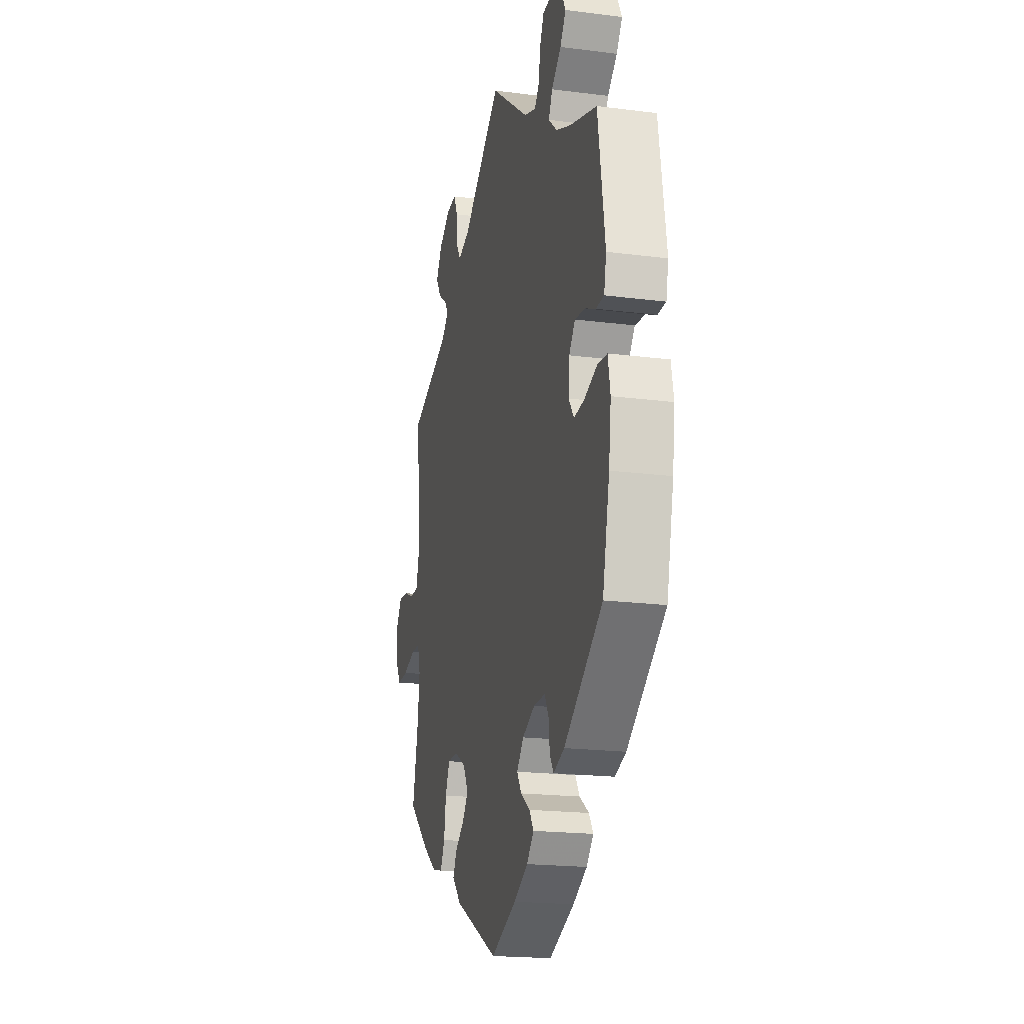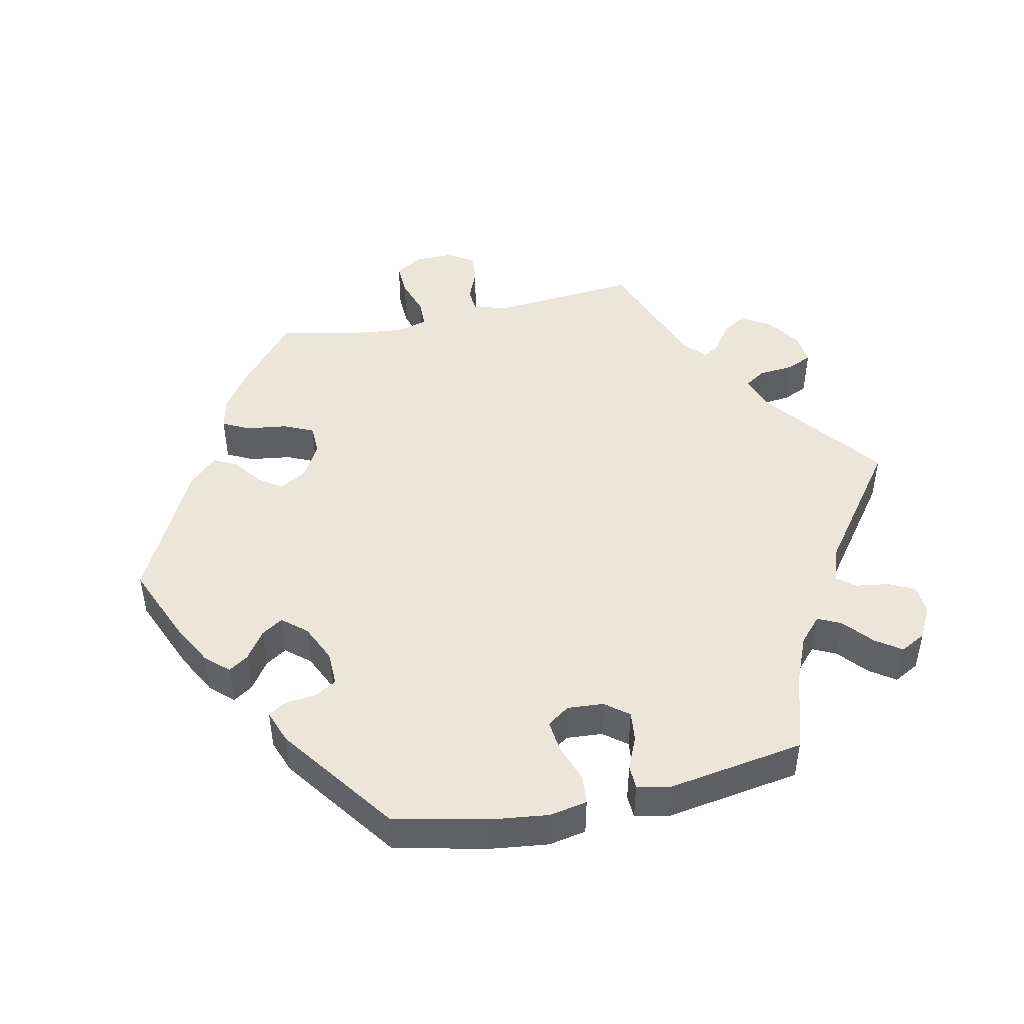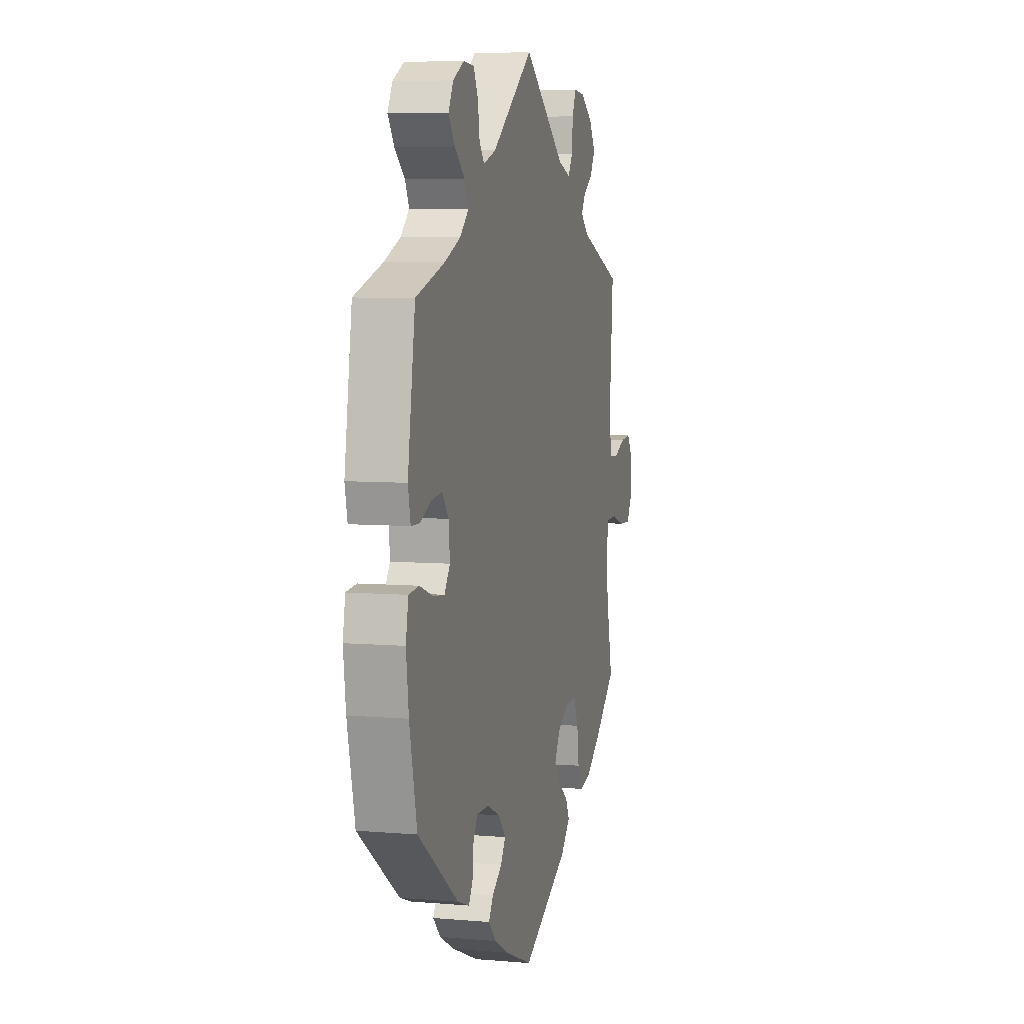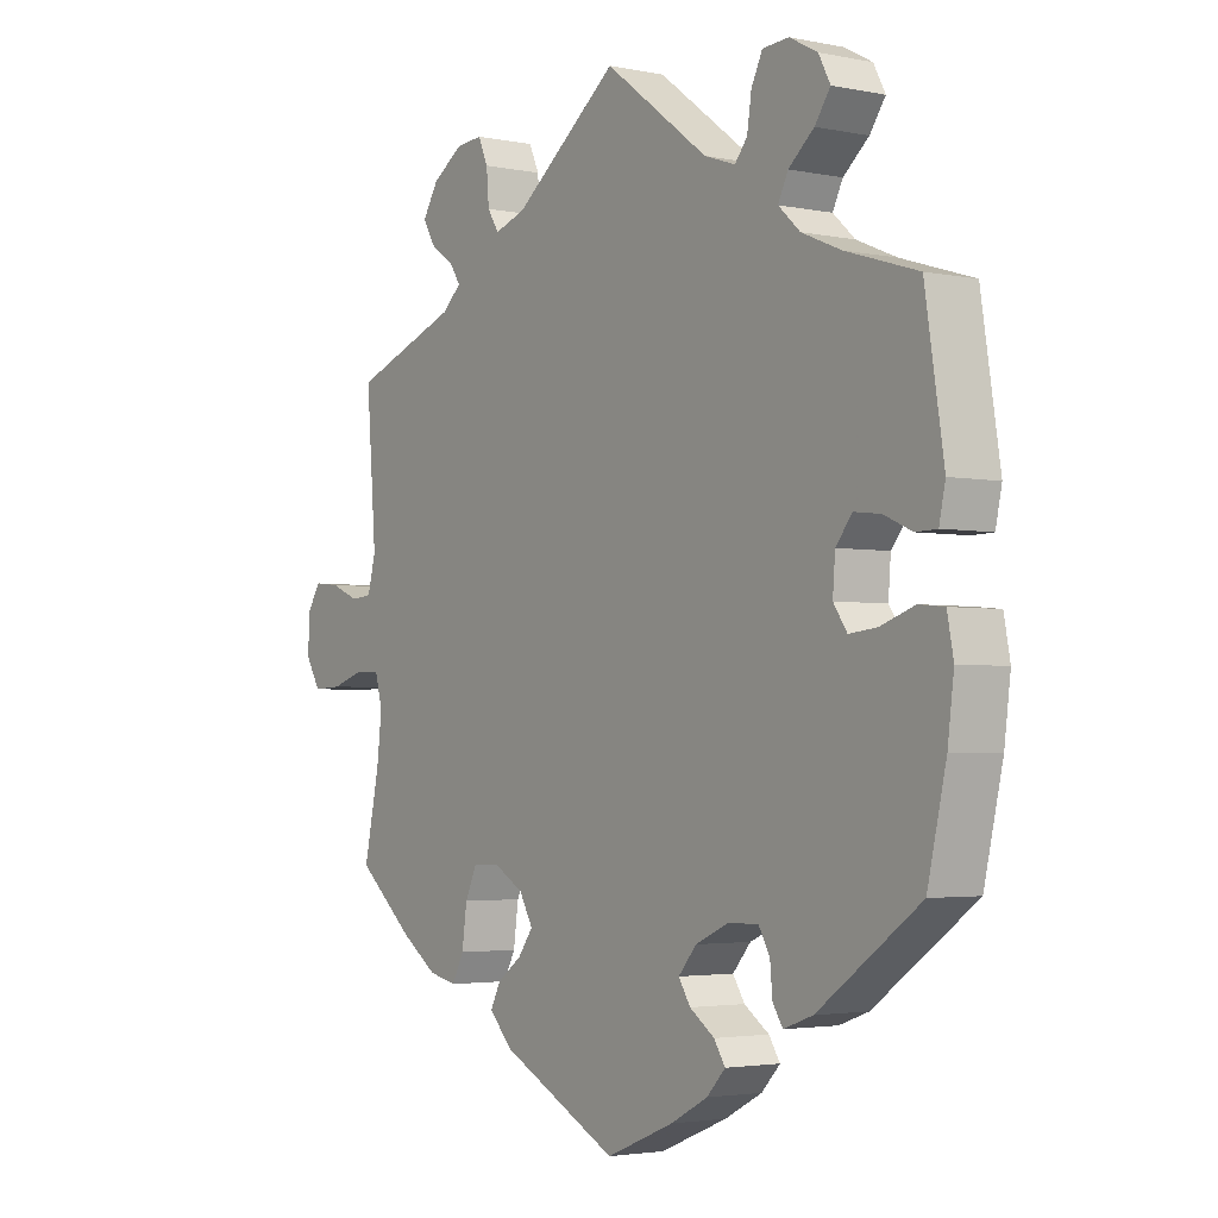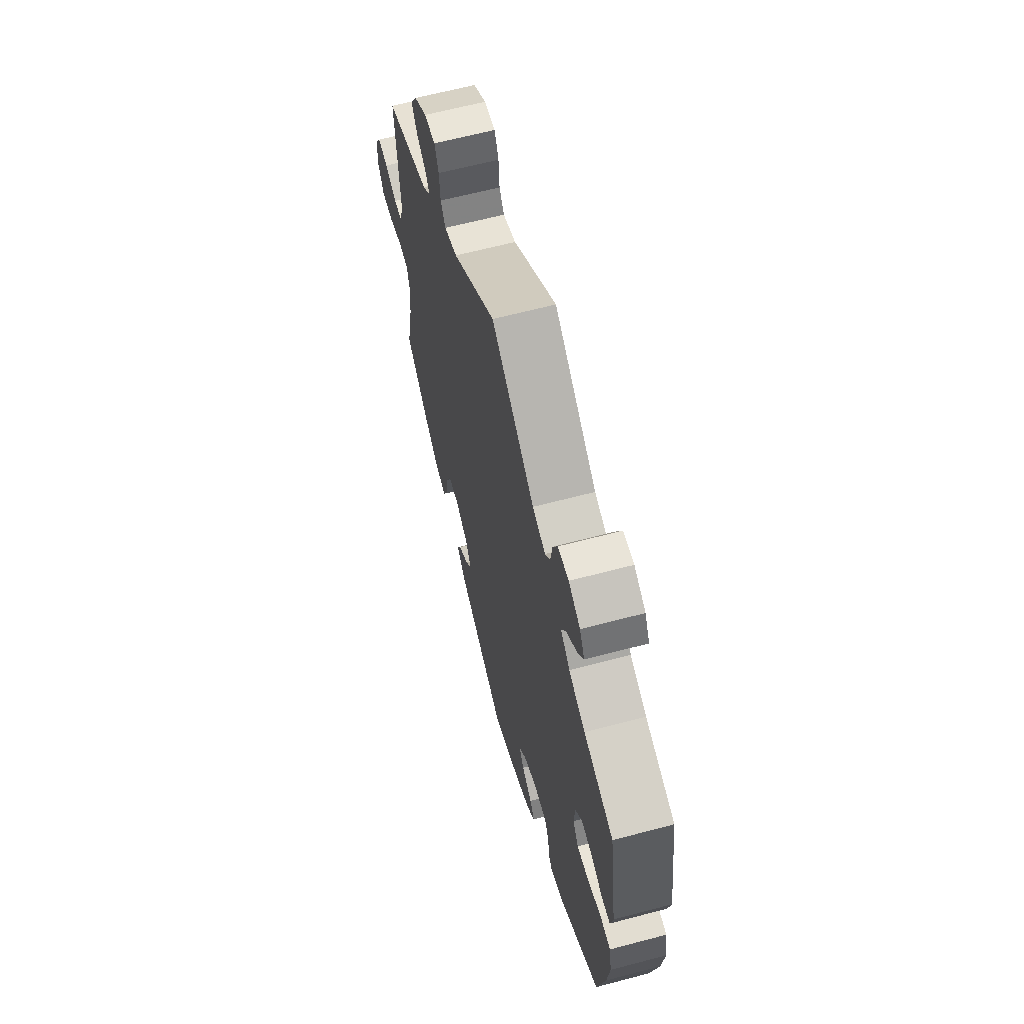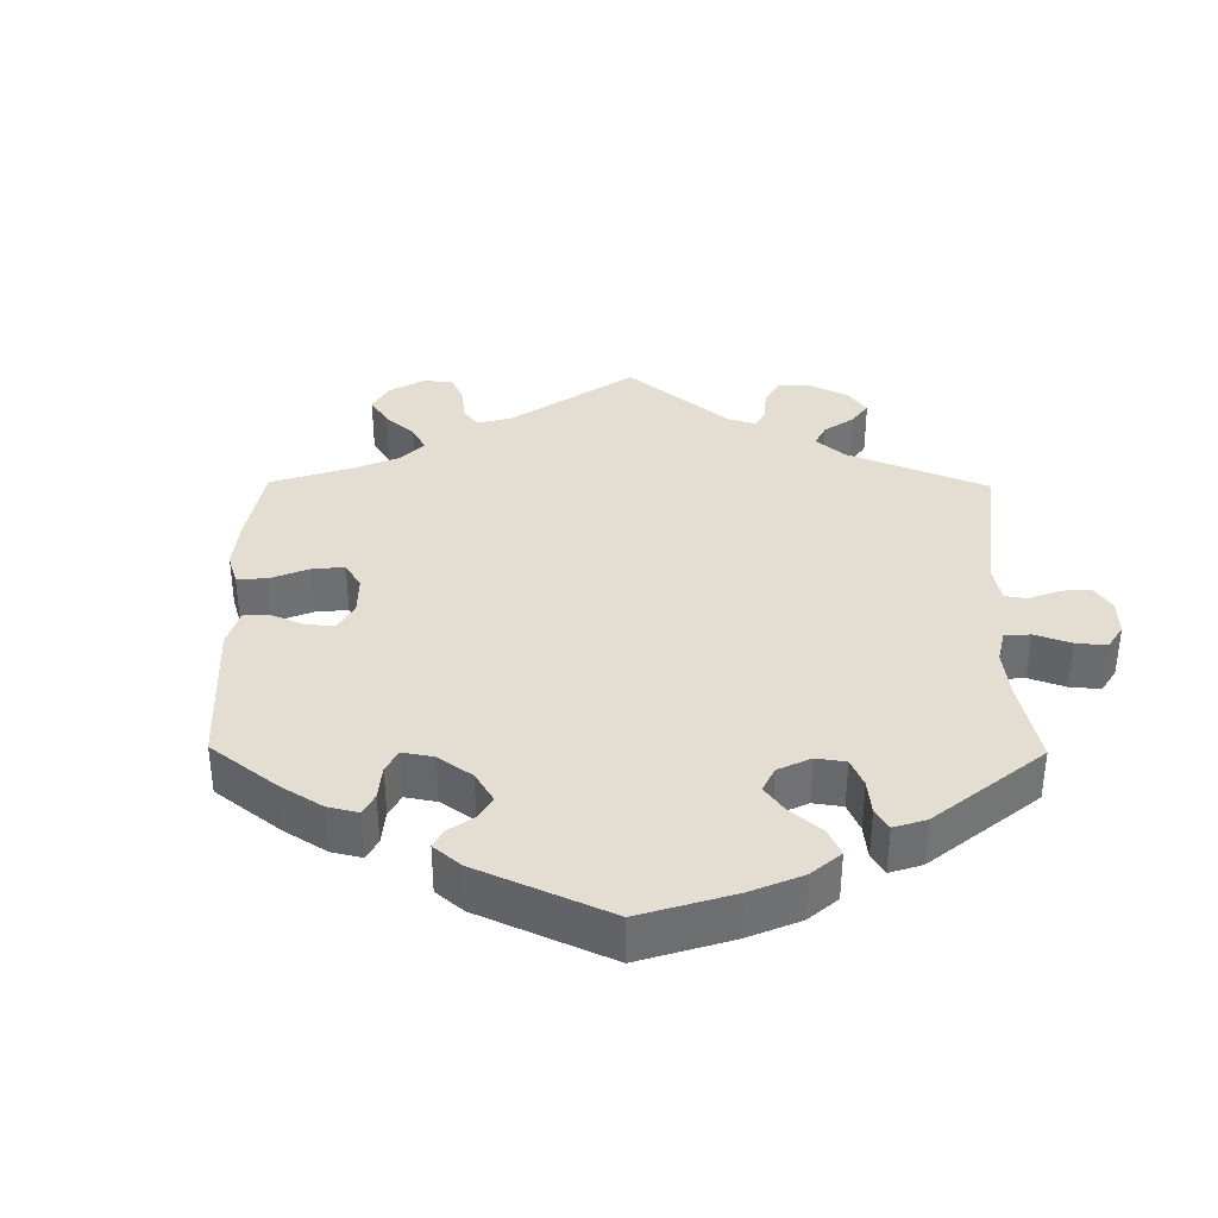
<metadata>
{"format":"obj","ext":"obj","renderer":"f3d","projection":"perspective","resolution":1024,"background":"white","views":[{"elev":-19.4,"azim":-103.5,"up":"+Z"},{"elev":46.8,"azim":-102.3,"up":"+Y"},{"elev":6.5,"azim":-75.7,"up":"+Z"},{"elev":-2.9,"azim":-125.4,"up":"+Z"},{"elev":63.5,"azim":-105.0,"up":"+Z"},{"elev":36.1,"azim":-119.4,"up":"+Y"}]}
</metadata>
<code>
v 0.485 0.07 0.084
v 0.498 0.07 0.034
v 0.532 0.07 0.031
v 0.578 0.07 0.05
v 0.619 0.07 0.054
v 0.642 0.07 0.018
v 0.642 0.07 -0.037
v 0.619 0.07 -0.076
v 0.572 0.07 -0.074
v 0.52 0.07 -0.057
v 0.48 0.07 -0.058
v 0.468 0.07 -0.103
v 0.476 0.07 -0.171
v 0.501 0.07 -0.288
v 0.409 0.07 -0.367
v 0.352 0.07 -0.407
v 0.307 0.07 -0.417
v 0.288 0.07 -0.38
v 0.28 0.07 -0.322
v 0.261 0.07 -0.28
v 0.218 0.07 -0.279
v 0.17 0.07 -0.307
v 0.148 0.07 -0.346
v 0.172 0.07 -0.379
v 0.212 0.07 -0.409
v 0.228 0.07 -0.441
v 0.19 0.07 -0.481
v 0.001 0.07 -0.578
v -0.108 0.07 -0.533
v -0.168 0.07 -0.501
v -0.198 0.07 -0.469
v -0.18 0.07 -0.441
v -0.14 0.07 -0.413
v -0.121 0.07 -0.383
v -0.15 0.07 -0.349
v -0.203 0.07 -0.325
v -0.252 0.07 -0.324
v -0.27 0.07 -0.356
v -0.274 0.07 -0.399
v -0.29 0.07 -0.424
v -0.337 0.07 -0.407
v -0.5 0.07 -0.289
v -0.53 0.07 -0.156
v -0.54 0.07 -0.076
v -0.53 0.07 -0.023
v -0.489 0.07 -0.019
v -0.435 0.07 -0.038
v -0.39 0.07 -0.043
v -0.368 0.07 -0.011
v -0.372 0.07 0.04
v -0.398 0.07 0.073
v -0.441 0.07 0.068
v -0.486 0.07 0.048
v -0.52 0.07 0.049
v -0.53 0.07 0.096
v -0.5 0.07 0.289
v -0.385 0.07 0.325
v -0.321 0.07 0.352
v -0.286 0.07 0.384
v -0.302 0.07 0.417
v -0.343 0.07 0.452
v -0.368 0.07 0.488
v -0.349 0.07 0.524
v -0.304 0.07 0.548
v -0.262 0.07 0.545
v -0.244 0.07 0.508
v -0.237 0.07 0.461
v -0.217 0.07 0.436
v -0.167 0.07 0.453
v 0 0.07 0.578
v 0.168 0.07 0.448
v 0.218 0.07 0.431
v 0.237 0.07 0.46
v 0.241 0.07 0.51
v 0.257 0.07 0.546
v 0.3 0.07 0.542
v 0.349 0.07 0.509
v 0.374 0.07 0.468
v 0.353 0.07 0.433
v 0.315 0.07 0.407
v 0.299 0.07 0.382
v 0.33 0.07 0.354
v 0.501 0.07 0.29
v 0.485 0 0.084
v 0.498 0 0.034
v 0.532 0 0.031
v 0.578 0 0.05
v 0.619 0 0.054
v 0.642 0 0.018
v 0.642 0 -0.037
v 0.619 0 -0.076
v 0.572 0 -0.074
v 0.52 0 -0.057
v 0.48 0 -0.058
v 0.468 0 -0.103
v 0.476 0 -0.171
v 0.501 0 -0.288
v 0.409 0 -0.367
v 0.352 0 -0.407
v 0.307 0 -0.417
v 0.288 0 -0.38
v 0.28 0 -0.322
v 0.261 0 -0.28
v 0.218 0 -0.279
v 0.17 0 -0.307
v 0.148 0 -0.346
v 0.172 0 -0.379
v 0.212 0 -0.409
v 0.228 0 -0.441
v 0.19 0 -0.481
v 0.001 0 -0.578
v -0.108 0 -0.533
v -0.168 0 -0.501
v -0.198 0 -0.469
v -0.18 0 -0.441
v -0.14 0 -0.413
v -0.121 0 -0.383
v -0.15 0 -0.349
v -0.203 0 -0.325
v -0.252 0 -0.324
v -0.27 0 -0.356
v -0.274 0 -0.399
v -0.29 0 -0.424
v -0.337 0 -0.407
v -0.5 0 -0.289
v -0.53 0 -0.156
v -0.54 0 -0.076
v -0.53 0 -0.023
v -0.489 0 -0.019
v -0.435 0 -0.038
v -0.39 0 -0.043
v -0.368 0 -0.011
v -0.372 0 0.04
v -0.398 0 0.073
v -0.441 0 0.068
v -0.486 0 0.048
v -0.52 0 0.049
v -0.53 0 0.096
v -0.5 0 0.289
v -0.385 0 0.325
v -0.321 0 0.352
v -0.286 0 0.384
v -0.302 0 0.417
v -0.343 0 0.452
v -0.368 0 0.488
v -0.349 0 0.524
v -0.304 0 0.548
v -0.262 0 0.545
v -0.244 0 0.508
v -0.237 0 0.461
v -0.217 0 0.436
v -0.167 0 0.453
v 0 0 0.578
v 0.168 0 0.448
v 0.218 0 0.431
v 0.237 0 0.46
v 0.241 0 0.51
v 0.257 0 0.546
v 0.3 0 0.542
v 0.349 0 0.509
v 0.374 0 0.468
v 0.353 0 0.433
v 0.315 0 0.407
v 0.299 0 0.382
v 0.33 0 0.354
v 0.501 0 0.29
f 82 83 1
f 81 82 1 2
f 77 78 79 80
f 77 80 81
f 76 77 81
f 73 74 75 76
f 72 73 76 81
f 71 72 81 2
f 69 70 71 2
f 64 65 66 67
f 62 63 64 67
f 60 61 62 67
f 59 60 67 68
f 58 59 68 69
f 54 55 56 57
f 52 53 54 57
f 51 52 57 58
f 50 51 58 69
f 44 45 46 47
f 44 47 48
f 43 44 48
f 42 43 48
f 41 42 48 49
f 38 39 40 41
f 37 38 41 49
f 30 31 32 33
f 30 33 34
f 29 30 34
f 28 29 34
f 27 28 34
f 24 25 26 27
f 23 24 27 34
f 22 23 34 35
f 16 17 18 19
f 16 19 20
f 13 14 15 16
f 12 13 16 20
f 11 12 20 21
f 7 8 9 10
f 7 10 11
f 6 7 11
f 3 4 5 6
f 2 3 6 11
f 36 37 49 50
f 35 36 50 69
f 21 22 35 69
f 2 11 21 69
f 84 166 165
f 85 84 165 164
f 163 162 161 160
f 164 163 160
f 164 160 159
f 159 158 157 156
f 164 159 156 155
f 85 164 155 154
f 85 154 153 152
f 150 149 148 147
f 150 147 146 145
f 150 145 144 143
f 151 150 143 142
f 152 151 142 141
f 140 139 138 137
f 140 137 136 135
f 141 140 135 134
f 152 141 134 133
f 130 129 128 127
f 131 130 127
f 131 127 126
f 131 126 125
f 132 131 125 124
f 124 123 122 121
f 132 124 121 120
f 116 115 114 113
f 117 116 113
f 117 113 112
f 117 112 111
f 117 111 110
f 110 109 108 107
f 117 110 107 106
f 118 117 106 105
f 102 101 100 99
f 103 102 99
f 99 98 97 96
f 103 99 96 95
f 104 103 95 94
f 93 92 91 90
f 94 93 90
f 94 90 89
f 89 88 87 86
f 94 89 86 85
f 133 132 120 119
f 152 133 119 118
f 152 118 105 104
f 152 104 94 85
f 1 84 85 2
f 2 85 86 3
f 3 86 87 4
f 4 87 88 5
f 5 88 89 6
f 6 89 90 7
f 7 90 91 8
f 8 91 92 9
f 9 92 93 10
f 10 93 94 11
f 11 94 95 12
f 12 95 96 13
f 13 96 97 14
f 14 97 98 15
f 15 98 99 16
f 16 99 100 17
f 17 100 101 18
f 18 101 102 19
f 19 102 103 20
f 20 103 104 21
f 21 104 105 22
f 22 105 106 23
f 23 106 107 24
f 24 107 108 25
f 25 108 109 26
f 26 109 110 27
f 27 110 111 28
f 28 111 112 29
f 29 112 113 30
f 30 113 114 31
f 31 114 115 32
f 32 115 116 33
f 33 116 117 34
f 34 117 118 35
f 35 118 119 36
f 36 119 120 37
f 37 120 121 38
f 38 121 122 39
f 39 122 123 40
f 40 123 124 41
f 41 124 125 42
f 42 125 126 43
f 43 126 127 44
f 44 127 128 45
f 45 128 129 46
f 46 129 130 47
f 47 130 131 48
f 48 131 132 49
f 49 132 133 50
f 50 133 134 51
f 51 134 135 52
f 52 135 136 53
f 53 136 137 54
f 54 137 138 55
f 55 138 139 56
f 56 139 140 57
f 57 140 141 58
f 58 141 142 59
f 59 142 143 60
f 60 143 144 61
f 61 144 145 62
f 62 145 146 63
f 63 146 147 64
f 64 147 148 65
f 65 148 149 66
f 66 149 150 67
f 67 150 151 68
f 68 151 152 69
f 69 152 153 70
f 70 153 154 71
f 71 154 155 72
f 72 155 156 73
f 73 156 157 74
f 74 157 158 75
f 75 158 159 76
f 76 159 160 77
f 77 160 161 78
f 78 161 162 79
f 79 162 163 80
f 80 163 164 81
f 81 164 165 82
f 82 165 166 83
f 83 166 84 1

</code>
